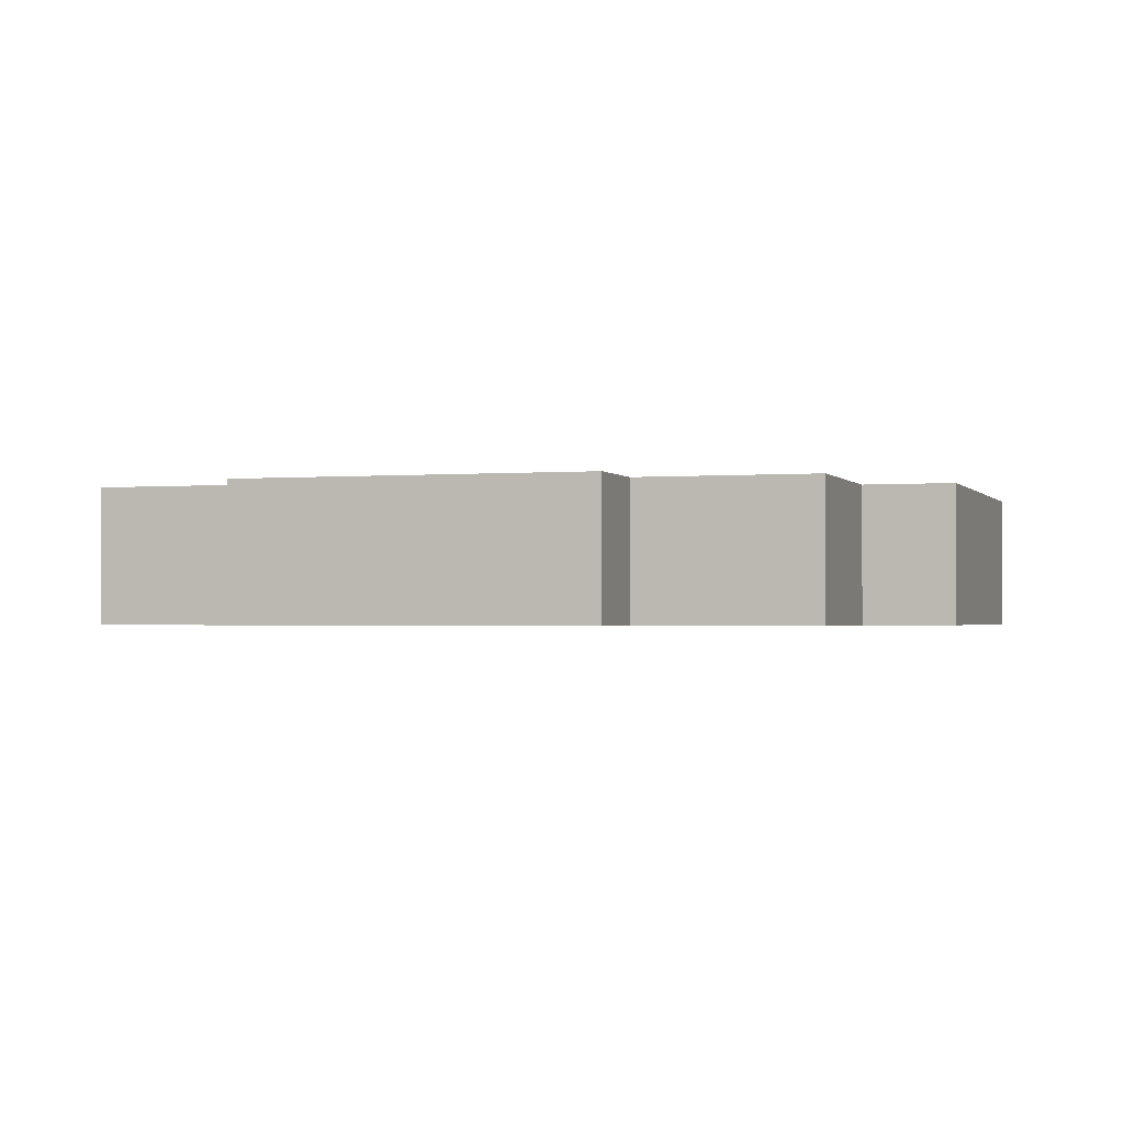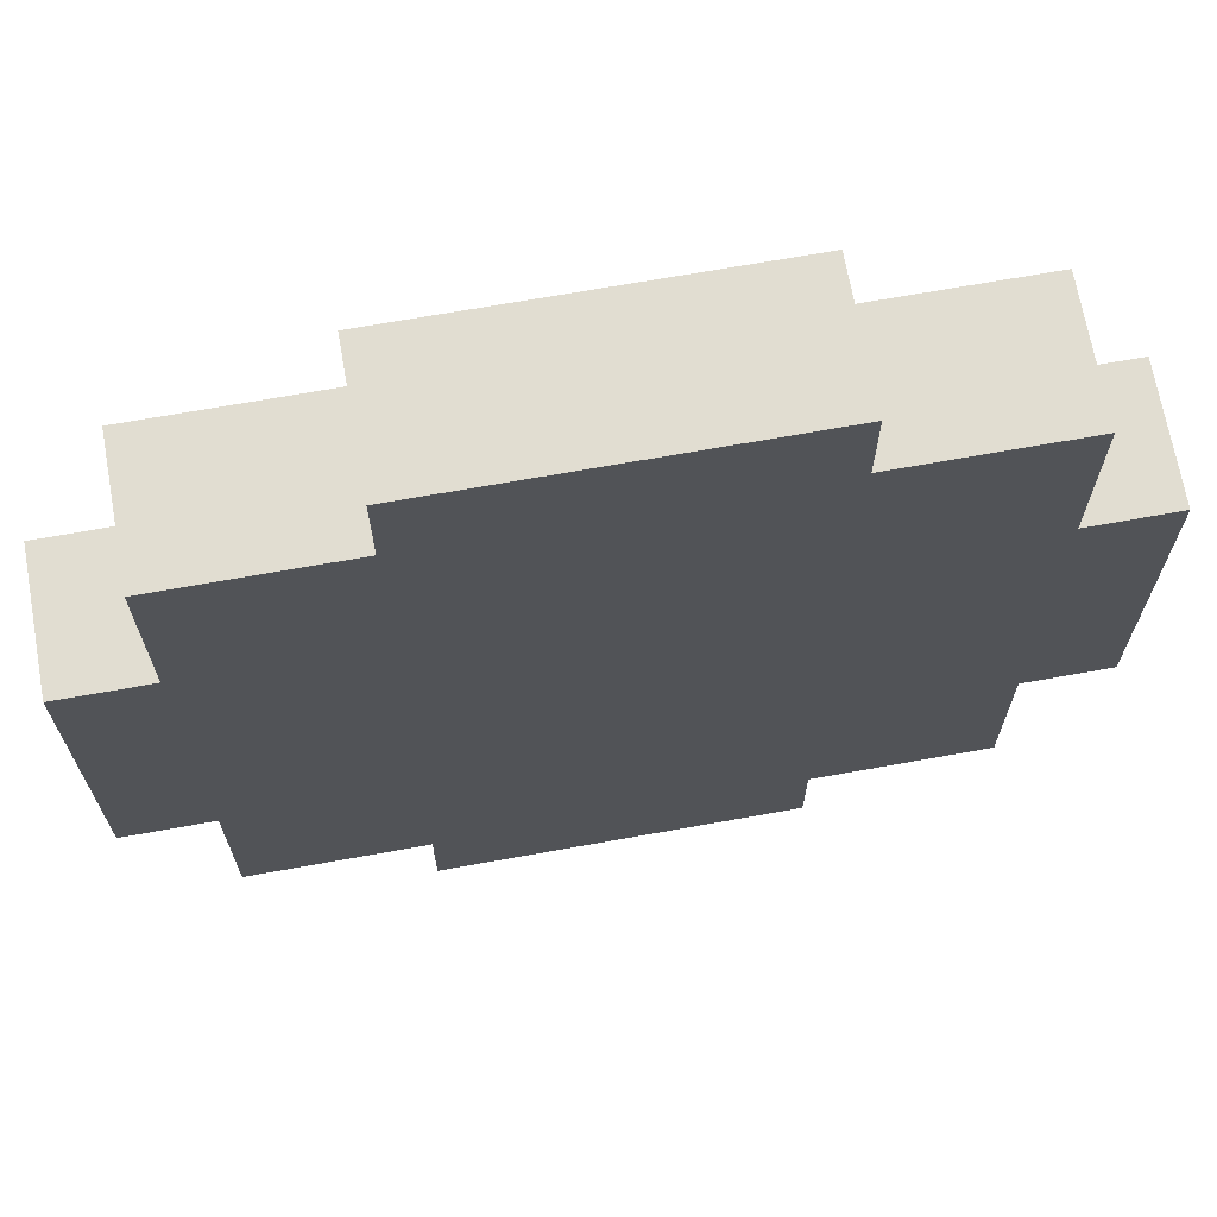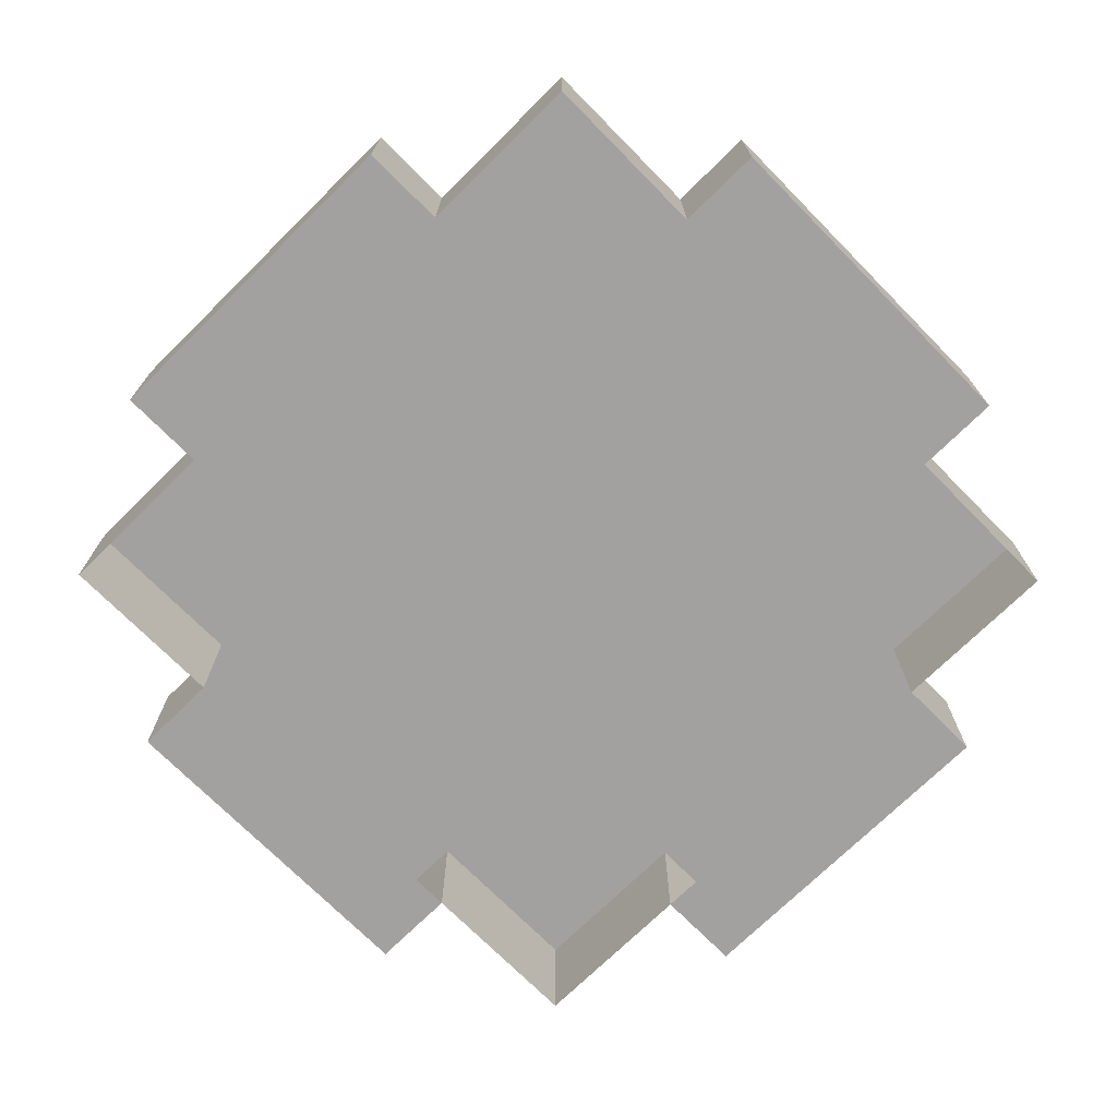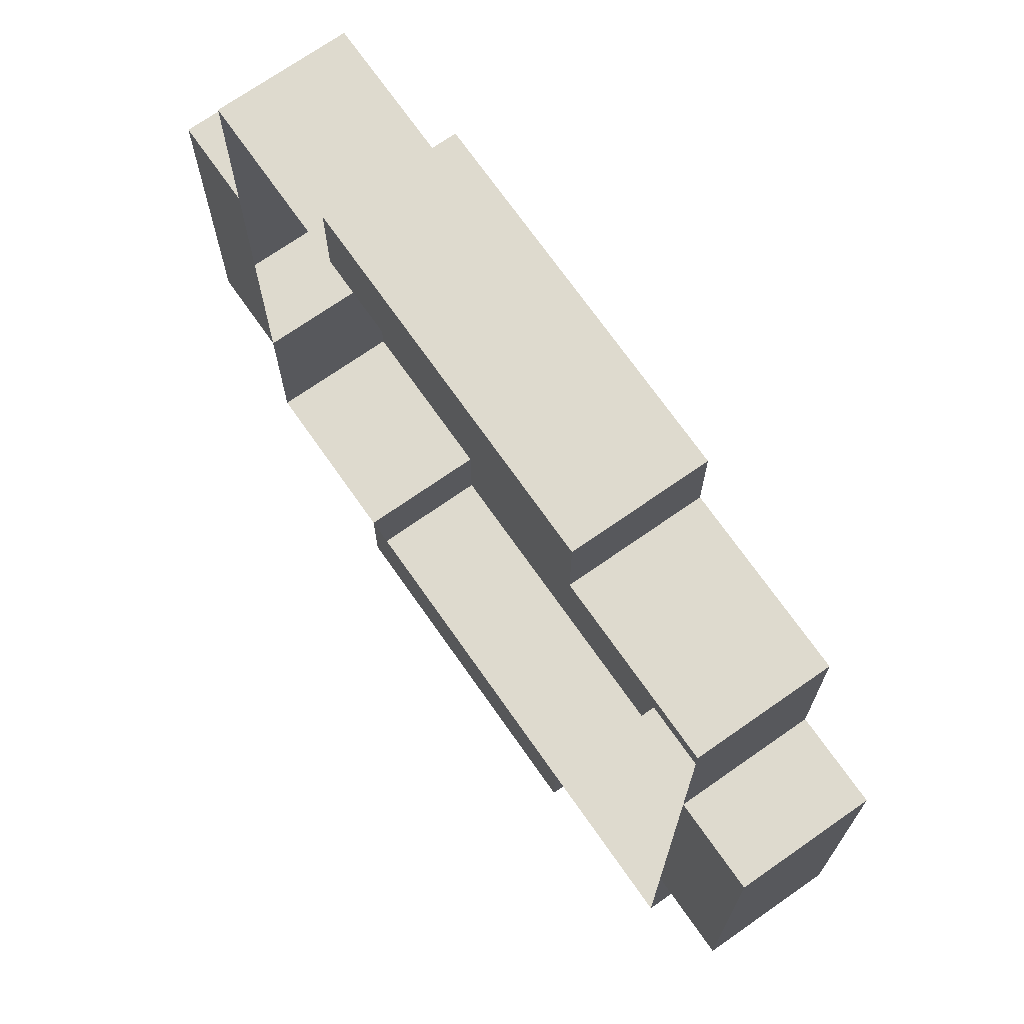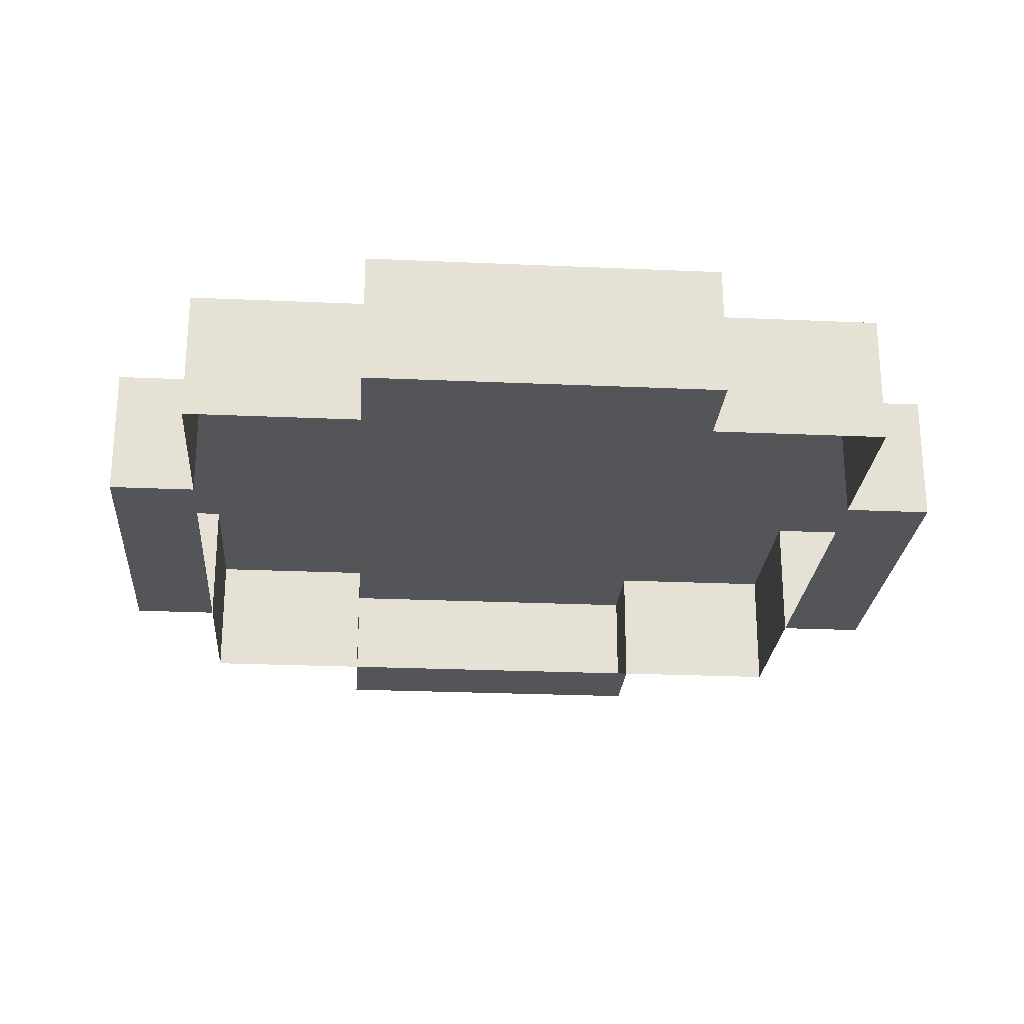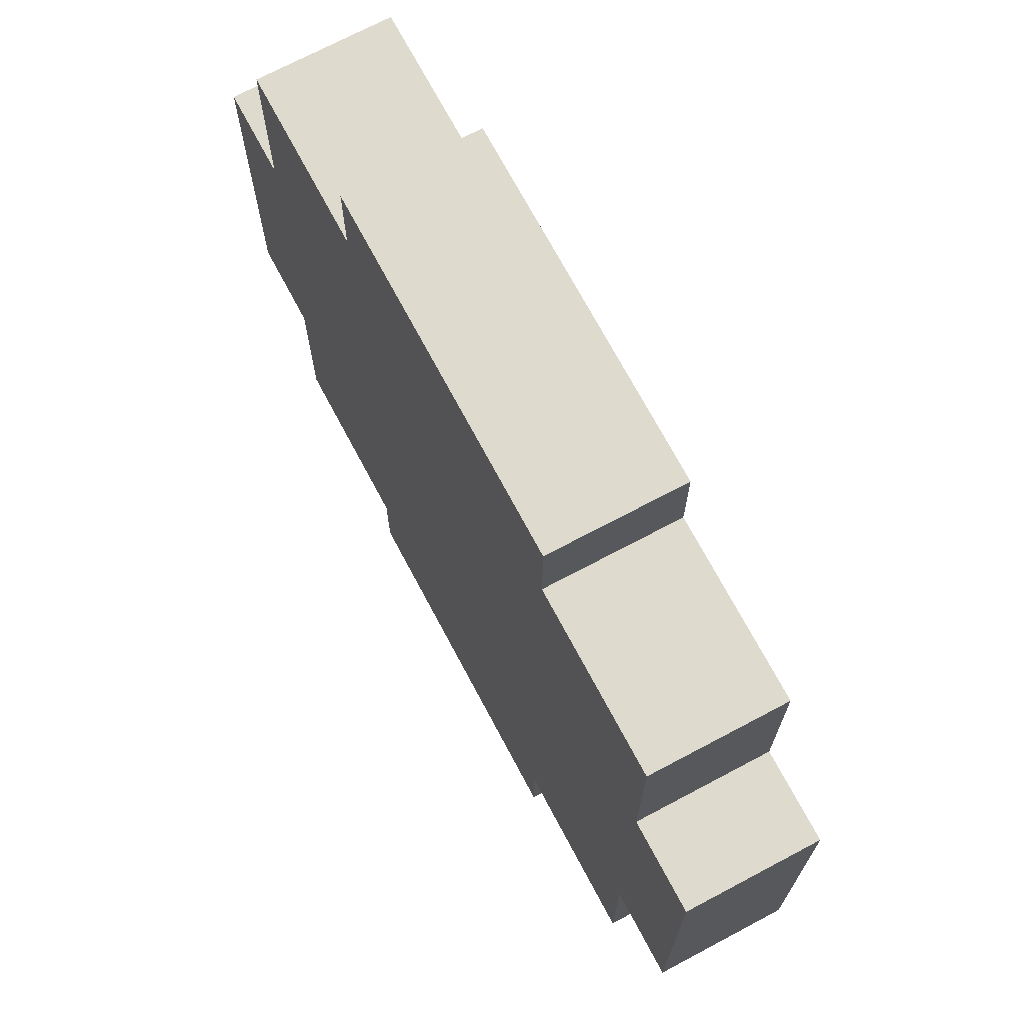
<metadata>
{"format":"obj","ext":"obj","renderer":"f3d","projection":"perspective","resolution":1024,"background":"white","views":[{"elev":-1.4,"azim":17.7,"up":"+Y"},{"elev":68.9,"azim":169.8,"up":"+Z"},{"elev":-72.3,"azim":-135.4,"up":"+Y"},{"elev":71.3,"azim":55.0,"up":"+Z"},{"elev":-24.6,"azim":-94.2,"up":"+Y"},{"elev":71.2,"azim":-118.0,"up":"+Z"}]}
</metadata>
<code>
g pb_Mesh314702
v 16 -6 16
v 8 -6 16
v 8 0 16
v 16 0 16
v 8 0 -16
v 16 -6 -16
v 16 0 -16
v 8 -6 -16
v -8 -6 16
v -16 -6 16
v -16 0 16
v -8 0 16
v -16 0 -16
v -8 -6 -16
v -8 0 -16
v -16 -6 -16
v -16 -6 16
v -16 -6 8
v -16 0 8
v -16 0 16
v 16 0 8
v 16 -6 16
v 16 0 16
v 16 -6 8
v 8 0 8
v 16 0 8
v 16 0 16
v 8 0 16
v -16 0 8
v -8 0 8
v -8 0 16
v -16 0 16
v -16 -6 -8
v -16 -6 -16
v -16 0 -16
v -16 0 -8
v 16 0 -16
v 16 -6 -8
v 16 0 -8
v 16 -6 -16
v 8 0 -16
v 16 0 -16
v 16 0 -8
v 8 0 -8
v -16 0 -16
v -8 0 -16
v -8 0 -8
v -16 0 -8
v 16 -6 8
v 16 0 8
v 20 -6 8
v 20 0 8
v 16 0 -8
v 16 -6 -8
v 20 0 -8
v 20 -6 -8
v 8 -6 -16
v 8 0 -16
v 8 -6 -20
v 8 0 -20
v -8 0 -16
v -8 -6 -16
v -8 0 -20
v -8 -6 -20
v -16 -6 -8
v -16 0 -8
v -20 -6 -8
v -20 0 -8
v -16 0 8
v -16 -6 8
v -20 0 8
v -20 -6 8
v -8 -6 16
v -8 0 16
v -8 -6 20
v -8 0 20
v 8 0 16
v 8 -6 16
v 8 0 20
v 8 -6 20
v -20 -6 8
v -20 -6 0
v -20 0 0
v -20 0 8
v -20 -6 -8
v -20 0 -8
v 20 0 0
v 20 -6 8
v 20 0 8
v 20 -6 0
v 20 0 -8
v 20 -6 -8
v 16 0 0
v 8 0 0
v 8 0 0
v 16 0 0
v -8 0 0
v -16 0 0
v -16 0 0
v -8 0 0
v 20 0 0
v 20 0 8
v 20 0 -8
v 20 0 0
v 20 -6 0
v 16 -6 -8
v 16 -6 0
v 20 -6 -8
v 20 -6 8
v 16 -6 8
v -20 -6 8
v -16 -6 8
v -16 -6 0
v -20 -6 0
v -16 -6 -8
v -20 -6 -8
v -20 0 -8
v -20 0 0
v -20 0 0
v -20 0 8
v 8 -6 20
v 0 -6 20
v 0 0 20
v 8 0 20
v -8 -6 20
v -8 0 20
v 0 0 -20
v 8 -6 -20
v 8 0 -20
v 0 -6 -20
v -8 0 -20
v -8 -6 -20
v 0 0 8
v 0 0 16
v 0 0 8
v 0 0 16
v 0 0 -16
v 0 0 -8
v 0 0 -16
v 0 0 -8
v 0 0 -20
v 8 0 -20
v -8 0 -20
v 0 0 -20
v 0 -6 -16
v -8 -6 -20
v -8 -6 -16
v 0 -6 -20
v 8 -6 -16
v 8 -6 -20
v 8 -6 20
v 0 -6 16
v 0 -6 20
v 8 -6 16
v -8 -6 16
v -8 -6 20
v 0 0 20
v -8 0 20
v 8 0 20
v 0 0 20
v 0 0 0
v 0 0 0
v 0 0 0
v 0 0 0
g pb_Mesh314702_0
g pb_Mesh314702_1
f 3 2 1
f 3 1 4
f 7 6 5
f 6 8 5
f 11 10 9
f 11 9 12
f 15 14 13
f 14 16 13
f 19 18 17
f 19 17 20
f 23 22 21
f 22 24 21
f 27 26 25
f 27 25 28
f 31 30 29
f 31 29 32
f 35 34 33
f 35 33 36
f 39 38 37
f 38 40 37
f 43 42 41
f 43 41 44
f 47 46 45
f 47 45 48
f 51 50 49
f 51 52 50
f 55 54 53
f 55 56 54
f 59 58 57
f 59 60 58
f 63 62 61
f 63 64 62
f 67 66 65
f 67 68 66
f 71 70 69
f 71 72 70
f 75 74 73
f 75 76 74
f 79 78 77
f 79 80 78
f 83 82 81
f 83 81 84
f 86 85 82
f 86 82 83
f 89 88 87
f 88 90 87
f 87 90 91
f 90 92 91
f 93 43 44
f 93 44 94
f 26 96 95
f 26 95 25
f 97 47 48
f 97 48 98
f 30 100 99
f 30 99 29
f 102 101 96
f 102 96 26
f 104 103 43
f 104 43 93
f 107 106 105
f 106 108 105
f 110 107 109
f 107 105 109
f 113 112 111
f 114 113 111
f 115 113 114
f 116 115 114
f 118 48 117
f 118 98 48
f 120 99 119
f 120 29 99
f 123 122 121
f 123 121 124
f 126 125 122
f 126 122 123
f 129 128 127
f 128 130 127
f 127 130 131
f 130 132 131
f 134 133 30
f 134 30 31
f 28 25 135
f 28 135 136
f 138 137 46
f 138 46 47
f 44 41 139
f 44 139 140
f 41 142 141
f 41 141 139
f 137 144 143
f 137 143 46
f 147 146 145
f 146 148 145
f 145 148 149
f 148 150 149
f 153 152 151
f 152 154 151
f 156 155 153
f 155 152 153
f 157 134 31
f 157 31 158
f 159 28 136
f 159 136 160
f 161 138 47
f 161 47 97
f 94 44 140
f 94 140 162
f 133 163 100
f 133 100 30
f 25 95 164
f 25 164 135

</code>
